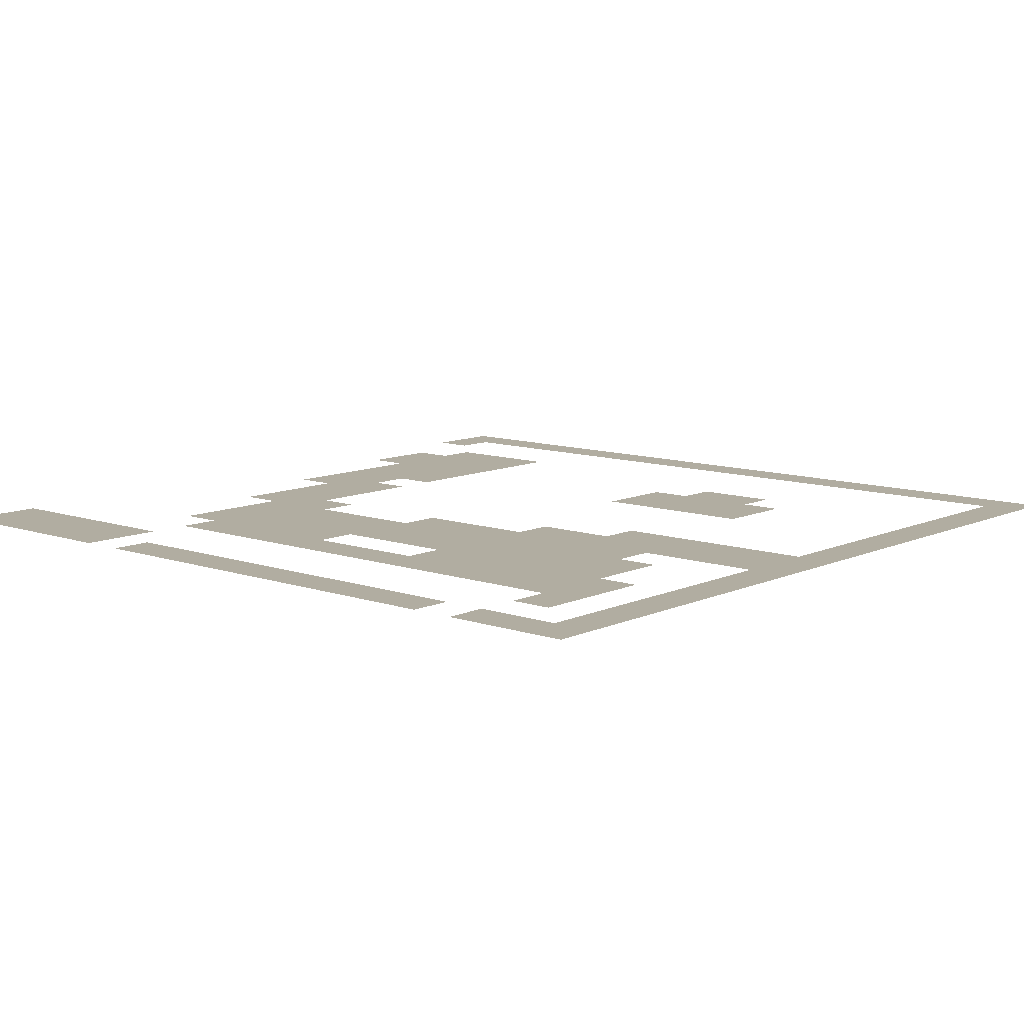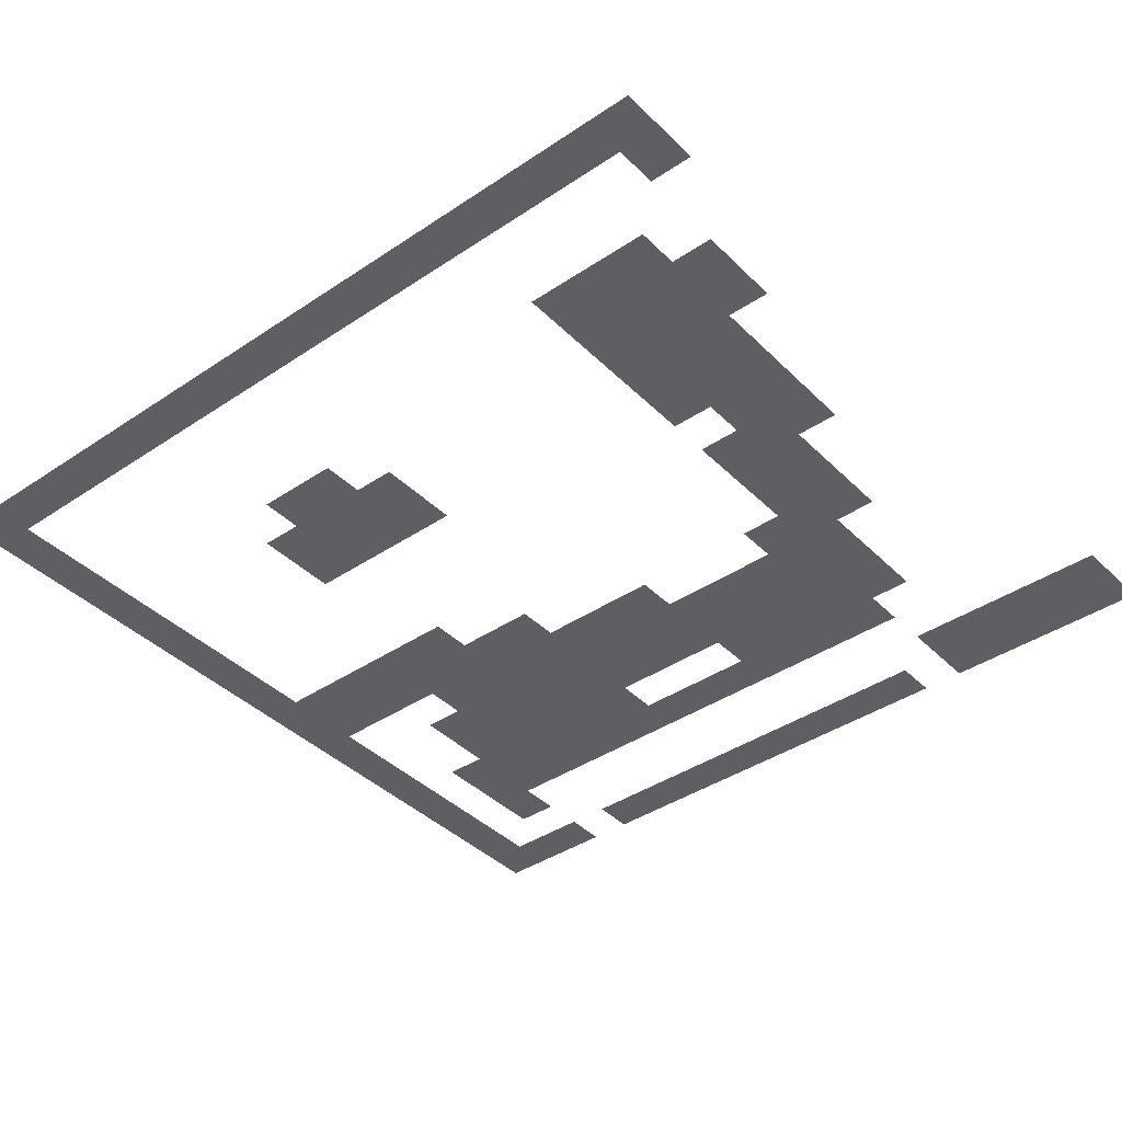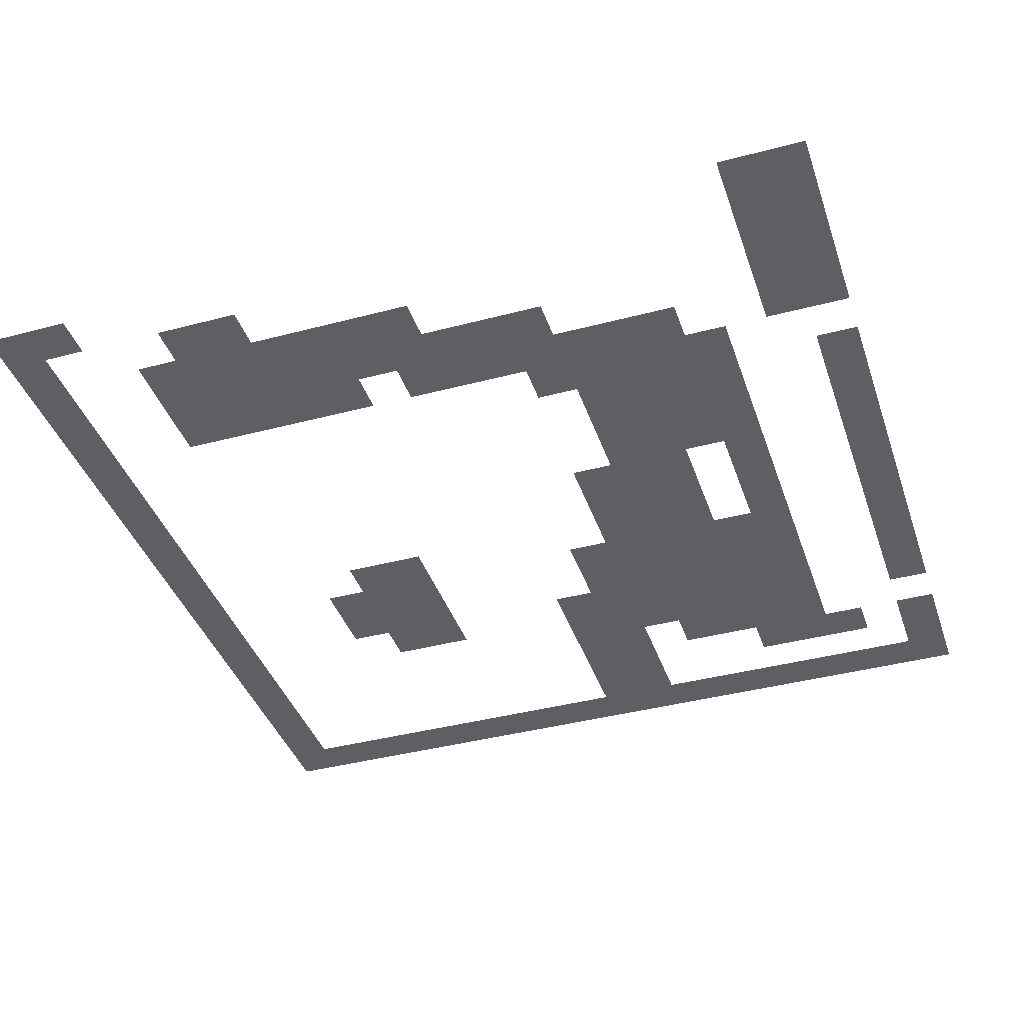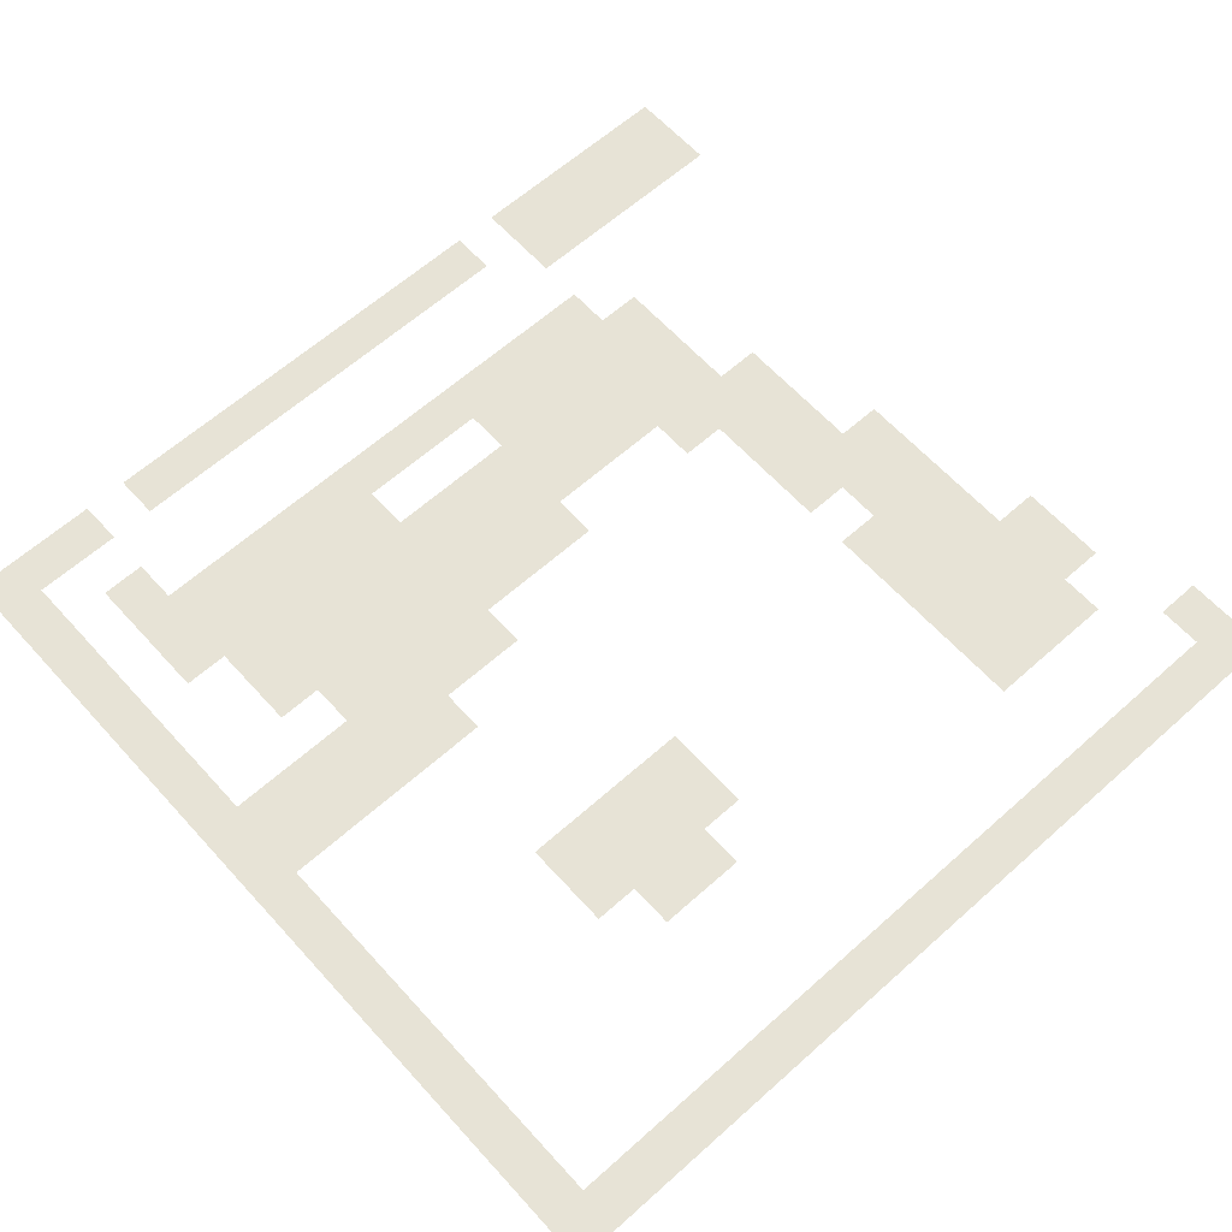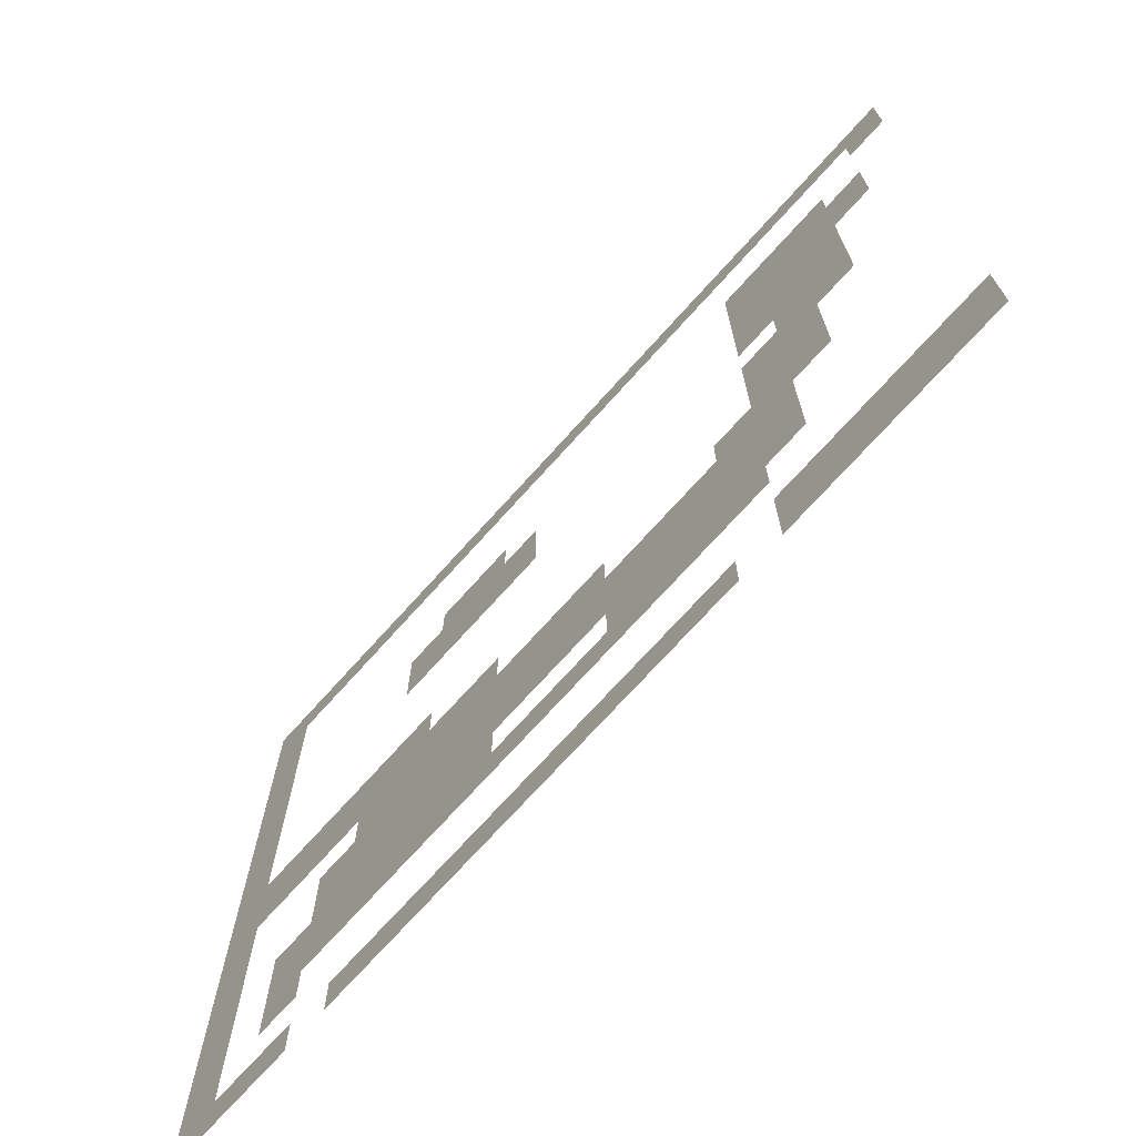
<metadata>
{"format":"obj","ext":"obj","renderer":"f3d","projection":"perspective","resolution":1024,"background":"white","views":[{"elev":10.3,"azim":41.1,"up":"+Z"},{"elev":-39.9,"azim":-140.3,"up":"+Z"},{"elev":-39.9,"azim":-71.9,"up":"+Z"},{"elev":62.6,"azim":137.9,"up":"+Z"},{"elev":-72.4,"azim":-132.0,"up":"+Y"}]}
</metadata>
<code>
v 0 -2 0
v -2 -2 0
v -2 0 0
v 0 0 0
v -2 -2 0
v -4 -2 0
v -4 0 0
v -2 0 0
v -4 -2 0
v -6 -2 0
v -6 0 0
v -4 0 0
v -6 -2 0
v -8 -2 0
v -8 0 0
v -6 0 0
v -8 -2 0
v -10 -2 0
v -10 0 0
v -8 0 0
v -10 -2 0
v -12 -2 0
v -12 0 0
v -10 0 0
v -12 -2 0
v -14 -2 0
v -14 0 0
v -12 0 0
v -14 -2 0
v -16 -2 0
v -16 0 0
v -14 0 0
v -16 -2 0
v -18 -2 0
v -18 0 0
v -16 0 0
v -18 -2 0
v -20 -2 0
v -20 0 0
v -18 0 0
v -20 -2 0
v -22 -2 0
v -22 0 0
v -20 0 0
v -22 -2 0
v -24 -2 0
v -24 0 0
v -22 0 0
v -24 -2 0
v -26 -2 0
v -26 0 0
v -24 0 0
v -26 -2 0
v -28 -2 0
v -28 0 0
v -26 0 0
v -28 -2 0
v -30 -2 0
v -30 0 0
v -28 0 0
v -30 -2 0
v -32 -2 0
v -32 0 0
v -30 0 0
v -32 -2 0
v -34 -2 0
v -34 0 0
v -32 0 0
v -34 -2 0
v -36 -2 0
v -36 0 0
v -34 0 0
v -36 -2 0
v -38 -2 0
v -38 0 0
v -36 0 0
v -38 -2 0
v -40 -2 0
v -40 0 0
v -38 0 0
v 0 -4 0
v -2 -4 0
v -2 -2 0
v 0 -2 0
v -38 -4 0
v -40 -4 0
v -40 -2 0
v -38 -2 0
v 0 -6 0
v -2 -6 0
v -2 -4 0
v 0 -4 0
v 0 -8 0
v -2 -8 0
v -2 -6 0
v 0 -6 0
v -30 -8 0
v -32 -8 0
v -32 -6 0
v -30 -6 0
v -32 -8 0
v -34 -8 0
v -34 -6 0
v -32 -6 0
v -34 -8 0
v -36 -8 0
v -36 -6 0
v -34 -6 0
v 0 -10 0
v -2 -10 0
v -2 -8 0
v 0 -8 0
v -12 -10 0
v -14 -10 0
v -14 -8 0
v -12 -8 0
v -14 -10 0
v -16 -10 0
v -16 -8 0
v -14 -8 0
v -30 -10 0
v -32 -10 0
v -32 -8 0
v -30 -8 0
v -32 -10 0
v -34 -10 0
v -34 -8 0
v -32 -8 0
v -34 -10 0
v -36 -10 0
v -36 -8 0
v -34 -8 0
v -36 -10 0
v -38 -10 0
v -38 -8 0
v -36 -8 0
v 0 -12 0
v -2 -12 0
v -2 -10 0
v 0 -10 0
v -10 -12 0
v -12 -12 0
v -12 -10 0
v -10 -10 0
v -12 -12 0
v -14 -12 0
v -14 -10 0
v -12 -10 0
v -14 -12 0
v -16 -12 0
v -16 -10 0
v -14 -10 0
v -16 -12 0
v -18 -12 0
v -18 -10 0
v -16 -10 0
v -30 -12 0
v -32 -12 0
v -32 -10 0
v -30 -10 0
v -32 -12 0
v -34 -12 0
v -34 -10 0
v -32 -10 0
v -34 -12 0
v -36 -12 0
v -36 -10 0
v -34 -10 0
v -36 -12 0
v -38 -12 0
v -38 -10 0
v -36 -10 0
v 0 -14 0
v -2 -14 0
v -2 -12 0
v 0 -12 0
v -10 -14 0
v -12 -14 0
v -12 -12 0
v -10 -12 0
v -12 -14 0
v -14 -14 0
v -14 -12 0
v -12 -12 0
v -14 -14 0
v -16 -14 0
v -16 -12 0
v -14 -12 0
v -16 -14 0
v -18 -14 0
v -18 -12 0
v -16 -12 0
v -30 -14 0
v -32 -14 0
v -32 -12 0
v -30 -12 0
v -32 -14 0
v -34 -14 0
v -34 -12 0
v -32 -12 0
v -34 -14 0
v -36 -14 0
v -36 -12 0
v -34 -12 0
v 0 -16 0
v -2 -16 0
v -2 -14 0
v 0 -14 0
v -30 -16 0
v -32 -16 0
v -32 -14 0
v -30 -14 0
v -32 -16 0
v -34 -16 0
v -34 -14 0
v -32 -14 0
v -34 -16 0
v -36 -16 0
v -36 -14 0
v -34 -14 0
v 0 -18 0
v -2 -18 0
v -2 -16 0
v 0 -16 0
v -32 -18 0
v -34 -18 0
v -34 -16 0
v -32 -16 0
v -34 -18 0
v -36 -18 0
v -36 -16 0
v -34 -16 0
v 0 -20 0
v -2 -20 0
v -2 -18 0
v 0 -18 0
v -30 -20 0
v -32 -20 0
v -32 -18 0
v -30 -18 0
v -32 -20 0
v -34 -20 0
v -34 -18 0
v -32 -18 0
v -34 -20 0
v -36 -20 0
v -36 -18 0
v -34 -18 0
v 0 -22 0
v -2 -22 0
v -2 -20 0
v 0 -20 0
v -2 -22 0
v -4 -22 0
v -4 -20 0
v -2 -20 0
v -4 -22 0
v -6 -22 0
v -6 -20 0
v -4 -20 0
v -6 -22 0
v -8 -22 0
v -8 -20 0
v -6 -20 0
v -8 -22 0
v -10 -22 0
v -10 -20 0
v -8 -20 0
v -10 -22 0
v -12 -22 0
v -12 -20 0
v -10 -20 0
v -30 -22 0
v -32 -22 0
v -32 -20 0
v -30 -20 0
v -32 -22 0
v -34 -22 0
v -34 -20 0
v -32 -20 0
v 0 -24 0
v -2 -24 0
v -2 -22 0
v 0 -22 0
v -2 -24 0
v -4 -24 0
v -4 -22 0
v -2 -22 0
v -4 -24 0
v -6 -24 0
v -6 -22 0
v -4 -22 0
v -6 -24 0
v -8 -24 0
v -8 -22 0
v -6 -22 0
v -8 -24 0
v -10 -24 0
v -10 -22 0
v -8 -22 0
v -10 -24 0
v -12 -24 0
v -12 -22 0
v -10 -22 0
v -12 -24 0
v -14 -24 0
v -14 -22 0
v -12 -22 0
v -14 -24 0
v -16 -24 0
v -16 -22 0
v -14 -22 0
v -30 -24 0
v -32 -24 0
v -32 -22 0
v -30 -22 0
v -32 -24 0
v -34 -24 0
v -34 -22 0
v -32 -22 0
v 0 -26 0
v -2 -26 0
v -2 -24 0
v 0 -24 0
v -8 -26 0
v -10 -26 0
v -10 -24 0
v -8 -24 0
v -10 -26 0
v -12 -26 0
v -12 -24 0
v -10 -24 0
v -12 -26 0
v -14 -26 0
v -14 -24 0
v -12 -24 0
v -14 -26 0
v -16 -26 0
v -16 -24 0
v -14 -24 0
v -16 -26 0
v -18 -26 0
v -18 -24 0
v -16 -24 0
v -18 -26 0
v -20 -26 0
v -20 -24 0
v -18 -24 0
v -20 -26 0
v -22 -26 0
v -22 -24 0
v -20 -24 0
v -28 -26 0
v -30 -26 0
v -30 -24 0
v -28 -24 0
v -30 -26 0
v -32 -26 0
v -32 -24 0
v -30 -24 0
v -32 -26 0
v -34 -26 0
v -34 -24 0
v -32 -24 0
v 0 -28 0
v -2 -28 0
v -2 -26 0
v 0 -26 0
v -6 -28 0
v -8 -28 0
v -8 -26 0
v -6 -26 0
v -8 -28 0
v -10 -28 0
v -10 -26 0
v -8 -26 0
v -10 -28 0
v -12 -28 0
v -12 -26 0
v -10 -26 0
v -12 -28 0
v -14 -28 0
v -14 -26 0
v -12 -26 0
v -14 -28 0
v -16 -28 0
v -16 -26 0
v -14 -26 0
v -16 -28 0
v -18 -28 0
v -18 -26 0
v -16 -26 0
v -18 -28 0
v -20 -28 0
v -20 -26 0
v -18 -26 0
v -20 -28 0
v -22 -28 0
v -22 -26 0
v -20 -26 0
v -22 -28 0
v -24 -28 0
v -24 -26 0
v -22 -26 0
v -24 -28 0
v -26 -28 0
v -26 -26 0
v -24 -26 0
v -26 -28 0
v -28 -28 0
v -28 -26 0
v -26 -26 0
v -28 -28 0
v -30 -28 0
v -30 -26 0
v -28 -26 0
v -30 -28 0
v -32 -28 0
v -32 -26 0
v -30 -26 0
v 0 -30 0
v -2 -30 0
v -2 -28 0
v 0 -28 0
v -6 -30 0
v -8 -30 0
v -8 -28 0
v -6 -28 0
v -8 -30 0
v -10 -30 0
v -10 -28 0
v -8 -28 0
v -10 -30 0
v -12 -30 0
v -12 -28 0
v -10 -28 0
v -12 -30 0
v -14 -30 0
v -14 -28 0
v -12 -28 0
v -14 -30 0
v -16 -30 0
v -16 -28 0
v -14 -28 0
v -16 -30 0
v -18 -30 0
v -18 -28 0
v -16 -28 0
v -18 -30 0
v -20 -30 0
v -20 -28 0
v -18 -28 0
v -20 -30 0
v -22 -30 0
v -22 -28 0
v -20 -28 0
v -22 -30 0
v -24 -30 0
v -24 -28 0
v -22 -28 0
v -24 -30 0
v -26 -30 0
v -26 -28 0
v -24 -28 0
v -26 -30 0
v -28 -30 0
v -28 -28 0
v -26 -28 0
v -28 -30 0
v -30 -30 0
v -30 -28 0
v -28 -28 0
v -30 -30 0
v -32 -30 0
v -32 -28 0
v -30 -28 0
v 0 -32 0
v -2 -32 0
v -2 -30 0
v 0 -30 0
v -4 -32 0
v -6 -32 0
v -6 -30 0
v -4 -30 0
v -6 -32 0
v -8 -32 0
v -8 -30 0
v -6 -30 0
v -8 -32 0
v -10 -32 0
v -10 -30 0
v -8 -30 0
v -10 -32 0
v -12 -32 0
v -12 -30 0
v -10 -30 0
v -12 -32 0
v -14 -32 0
v -14 -30 0
v -12 -30 0
v -14 -32 0
v -16 -32 0
v -16 -30 0
v -14 -30 0
v -22 -32 0
v -24 -32 0
v -24 -30 0
v -22 -30 0
v -24 -32 0
v -26 -32 0
v -26 -30 0
v -24 -30 0
v -26 -32 0
v -28 -32 0
v -28 -30 0
v -26 -30 0
v -28 -32 0
v -30 -32 0
v -30 -30 0
v -28 -30 0
v -30 -32 0
v -32 -32 0
v -32 -30 0
v -30 -30 0
v 0 -34 0
v -2 -34 0
v -2 -32 0
v 0 -32 0
v -4 -34 0
v -6 -34 0
v -6 -32 0
v -4 -32 0
v -6 -34 0
v -8 -34 0
v -8 -32 0
v -6 -32 0
v -8 -34 0
v -10 -34 0
v -10 -32 0
v -8 -32 0
v -10 -34 0
v -12 -34 0
v -12 -32 0
v -10 -32 0
v -12 -34 0
v -14 -34 0
v -14 -32 0
v -12 -32 0
v -14 -34 0
v -16 -34 0
v -16 -32 0
v -14 -32 0
v -16 -34 0
v -18 -34 0
v -18 -32 0
v -16 -32 0
v -18 -34 0
v -20 -34 0
v -20 -32 0
v -18 -32 0
v -20 -34 0
v -22 -34 0
v -22 -32 0
v -20 -32 0
v -22 -34 0
v -24 -34 0
v -24 -32 0
v -22 -32 0
v -24 -34 0
v -26 -34 0
v -26 -32 0
v -24 -32 0
v -26 -34 0
v -28 -34 0
v -28 -32 0
v -26 -32 0
v -28 -34 0
v -30 -34 0
v -30 -32 0
v -28 -32 0
v 0 -36 0
v -2 -36 0
v -2 -34 0
v 0 -34 0
v -4 -36 0
v -6 -36 0
v -6 -34 0
v -4 -34 0
v 0 -38 0
v -2 -38 0
v -2 -36 0
v 0 -36 0
v -30 -38 0
v -32 -38 0
v -32 -36 0
v -30 -36 0
v -32 -38 0
v -34 -38 0
v -34 -36 0
v -32 -36 0
v -34 -38 0
v -36 -38 0
v -36 -36 0
v -34 -36 0
v -36 -38 0
v -38 -38 0
v -38 -36 0
v -36 -36 0
v -38 -38 0
v -40 -38 0
v -40 -36 0
v -38 -36 0
v 0 -40 0
v -2 -40 0
v -2 -38 0
v 0 -38 0
v -2 -40 0
v -4 -40 0
v -4 -38 0
v -2 -38 0
v -4 -40 0
v -6 -40 0
v -6 -38 0
v -4 -38 0
v -8 -40 0
v -10 -40 0
v -10 -38 0
v -8 -38 0
v -10 -40 0
v -12 -40 0
v -12 -38 0
v -10 -38 0
v -12 -40 0
v -14 -40 0
v -14 -38 0
v -12 -38 0
v -14 -40 0
v -16 -40 0
v -16 -38 0
v -14 -38 0
v -16 -40 0
v -18 -40 0
v -18 -38 0
v -16 -38 0
v -18 -40 0
v -20 -40 0
v -20 -38 0
v -18 -38 0
v -20 -40 0
v -22 -40 0
v -22 -38 0
v -20 -38 0
v -22 -40 0
v -24 -40 0
v -24 -38 0
v -22 -38 0
v -24 -40 0
v -26 -40 0
v -26 -38 0
v -24 -38 0
v -26 -40 0
v -28 -40 0
v -28 -38 0
v -26 -38 0
v -30 -40 0
v -32 -40 0
v -32 -38 0
v -30 -38 0
v -32 -40 0
v -34 -40 0
v -34 -38 0
v -32 -38 0
v -34 -40 0
v -36 -40 0
v -36 -38 0
v -34 -38 0
v -36 -40 0
v -38 -40 0
v -38 -38 0
v -36 -38 0
v -38 -40 0
v -40 -40 0
v -40 -38 0
v -38 -38 0
g grave00_mesh_0003
f 1 2 3 4
f 5 6 7 8
f 9 10 11 12
f 13 14 15 16
f 17 18 19 20
f 21 22 23 24
f 25 26 27 28
f 29 30 31 32
f 33 34 35 36
f 37 38 39 40
f 41 42 43 44
f 45 46 47 48
f 49 50 51 52
f 53 54 55 56
f 57 58 59 60
f 61 62 63 64
f 65 66 67 68
f 69 70 71 72
f 73 74 75 76
f 77 78 79 80
f 81 82 83 84
f 85 86 87 88
f 89 90 91 92
f 93 94 95 96
f 97 98 99 100
f 101 102 103 104
f 105 106 107 108
f 109 110 111 112
f 113 114 115 116
f 117 118 119 120
f 121 122 123 124
f 125 126 127 128
f 129 130 131 132
f 133 134 135 136
f 137 138 139 140
f 141 142 143 144
f 145 146 147 148
f 149 150 151 152
f 153 154 155 156
f 157 158 159 160
f 161 162 163 164
f 165 166 167 168
f 169 170 171 172
f 173 174 175 176
f 177 178 179 180
f 181 182 183 184
f 185 186 187 188
f 189 190 191 192
f 193 194 195 196
f 197 198 199 200
f 201 202 203 204
f 205 206 207 208
f 209 210 211 212
f 213 214 215 216
f 217 218 219 220
f 221 222 223 224
f 225 226 227 228
f 229 230 231 232
f 233 234 235 236
f 237 238 239 240
f 241 242 243 244
f 245 246 247 248
f 249 250 251 252
f 253 254 255 256
f 257 258 259 260
f 261 262 263 264
f 265 266 267 268
f 269 270 271 272
f 273 274 275 276
f 277 278 279 280
f 281 282 283 284
f 285 286 287 288
f 289 290 291 292
f 293 294 295 296
f 297 298 299 300
f 301 302 303 304
f 305 306 307 308
f 309 310 311 312
f 313 314 315 316
f 317 318 319 320
f 321 322 323 324
f 325 326 327 328
f 329 330 331 332
f 333 334 335 336
f 337 338 339 340
f 341 342 343 344
f 345 346 347 348
f 349 350 351 352
f 353 354 355 356
f 357 358 359 360
f 361 362 363 364
f 365 366 367 368
f 369 370 371 372
f 373 374 375 376
f 377 378 379 380
f 381 382 383 384
f 385 386 387 388
f 389 390 391 392
f 393 394 395 396
f 397 398 399 400
f 401 402 403 404
f 405 406 407 408
f 409 410 411 412
f 413 414 415 416
f 417 418 419 420
f 421 422 423 424
f 425 426 427 428
f 429 430 431 432
f 433 434 435 436
f 437 438 439 440
f 441 442 443 444
f 445 446 447 448
f 449 450 451 452
f 453 454 455 456
f 457 458 459 460
f 461 462 463 464
f 465 466 467 468
f 469 470 471 472
f 473 474 475 476
f 477 478 479 480
f 481 482 483 484
f 485 486 487 488
f 489 490 491 492
f 493 494 495 496
f 497 498 499 500
f 501 502 503 504
f 505 506 507 508
f 509 510 511 512
f 513 514 515 516
f 517 518 519 520
f 521 522 523 524
f 525 526 527 528
f 529 530 531 532
f 533 534 535 536
f 537 538 539 540
f 541 542 543 544
f 545 546 547 548
f 549 550 551 552
f 553 554 555 556
f 557 558 559 560
f 561 562 563 564
f 565 566 567 568
f 569 570 571 572
f 573 574 575 576
f 577 578 579 580
f 581 582 583 584
f 585 586 587 588
f 589 590 591 592
f 593 594 595 596
f 597 598 599 600
f 601 602 603 604
f 605 606 607 608
f 609 610 611 612
f 613 614 615 616
f 617 618 619 620
f 621 622 623 624
f 625 626 627 628
f 629 630 631 632
f 633 634 635 636
f 637 638 639 640
f 641 642 643 644
f 645 646 647 648
f 649 650 651 652
f 653 654 655 656
f 657 658 659 660
f 661 662 663 664
f 665 666 667 668
f 669 670 671 672
f 673 674 675 676
f 677 678 679 680
f 681 682 683 684

</code>
